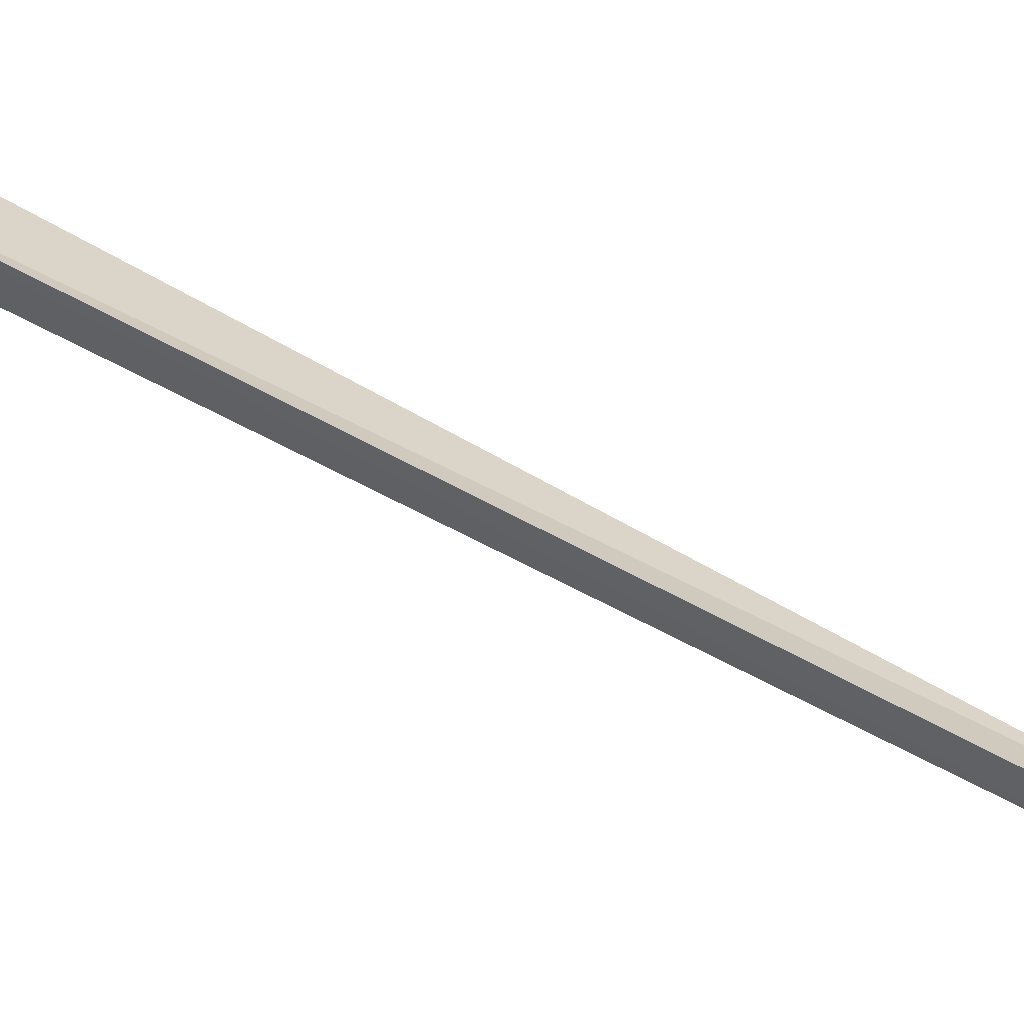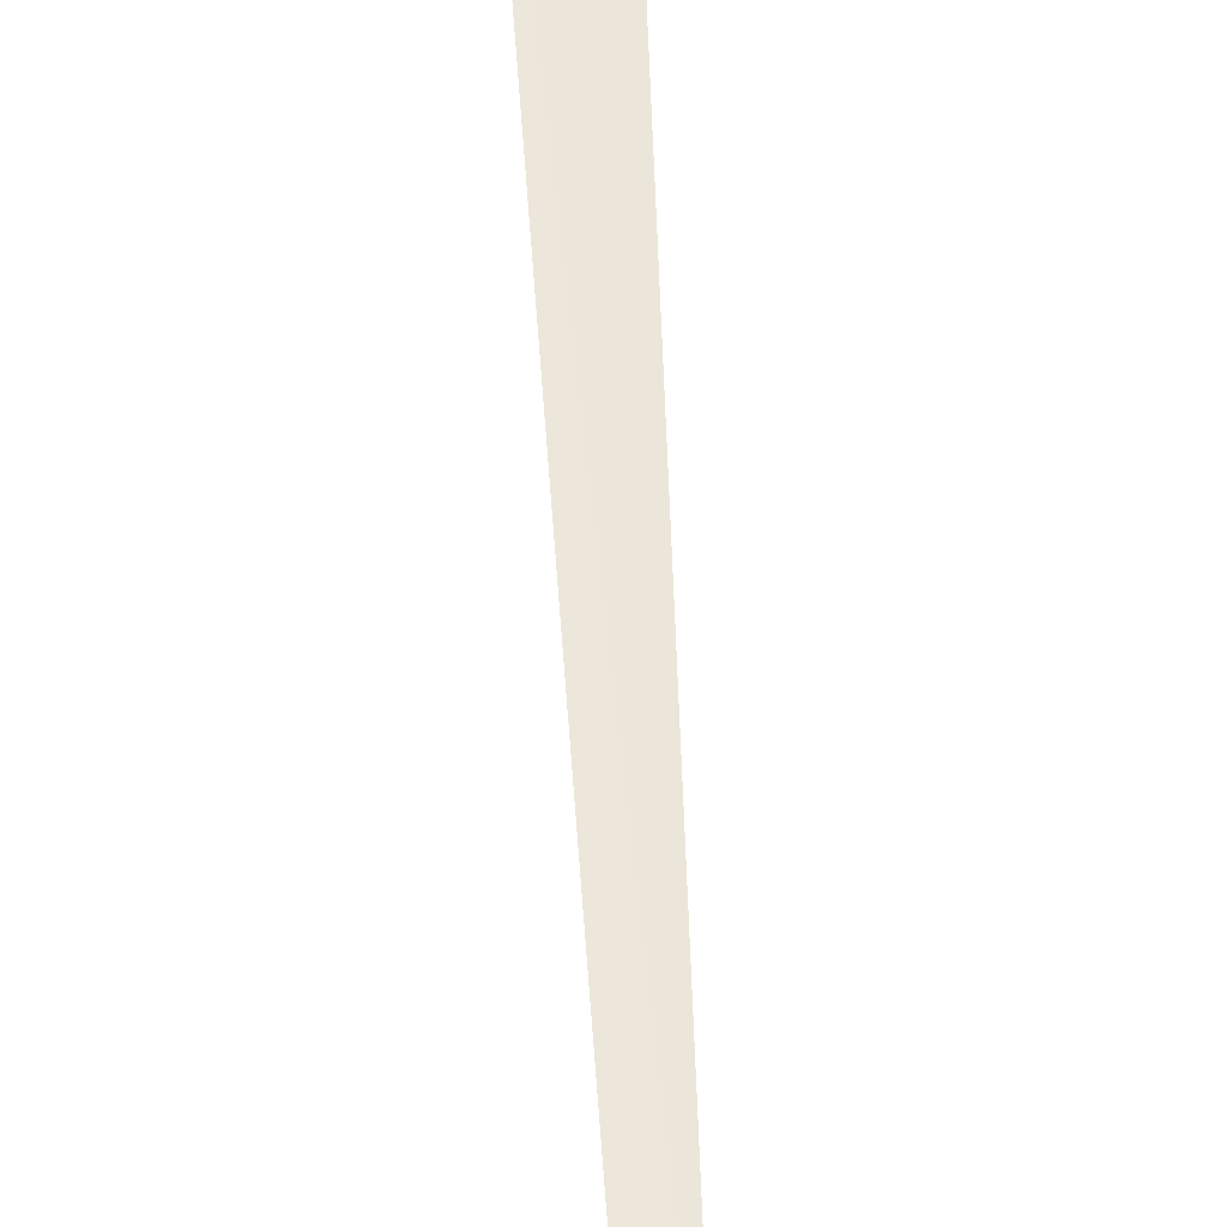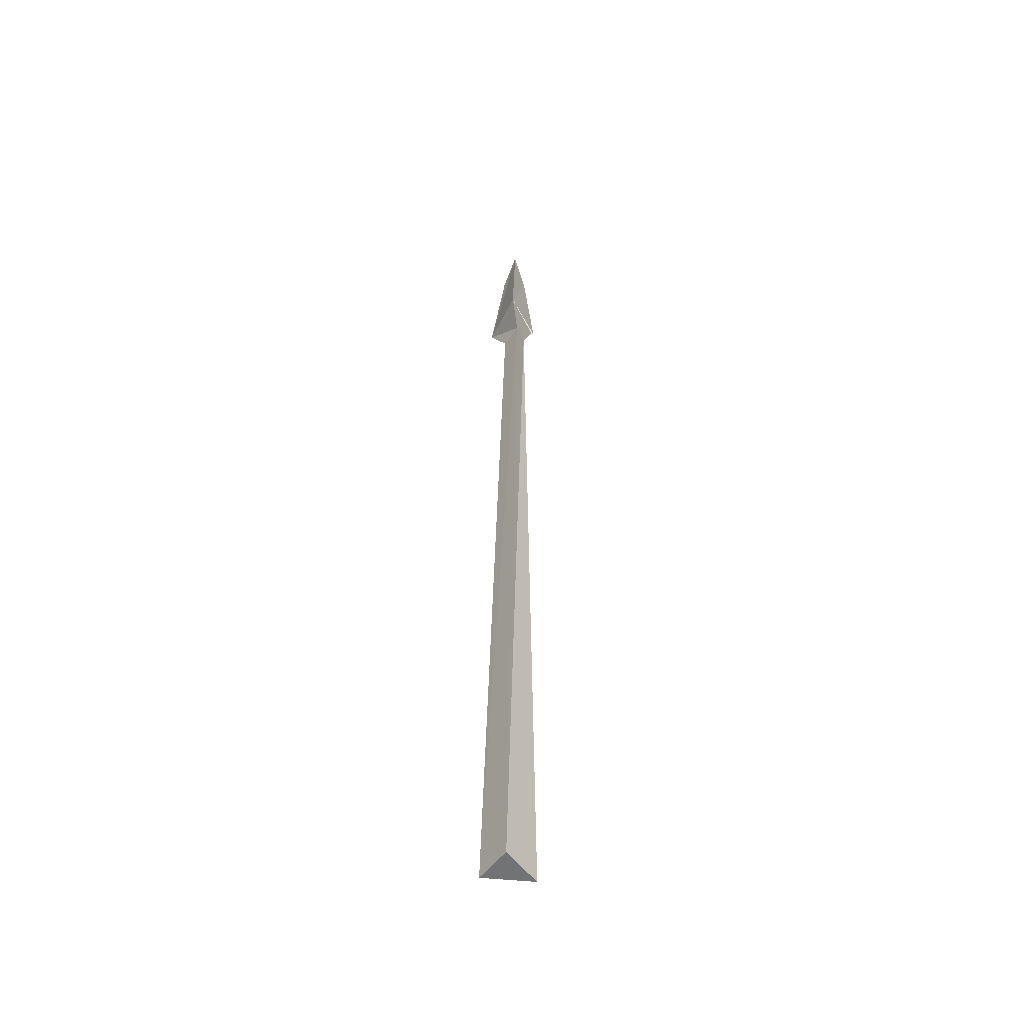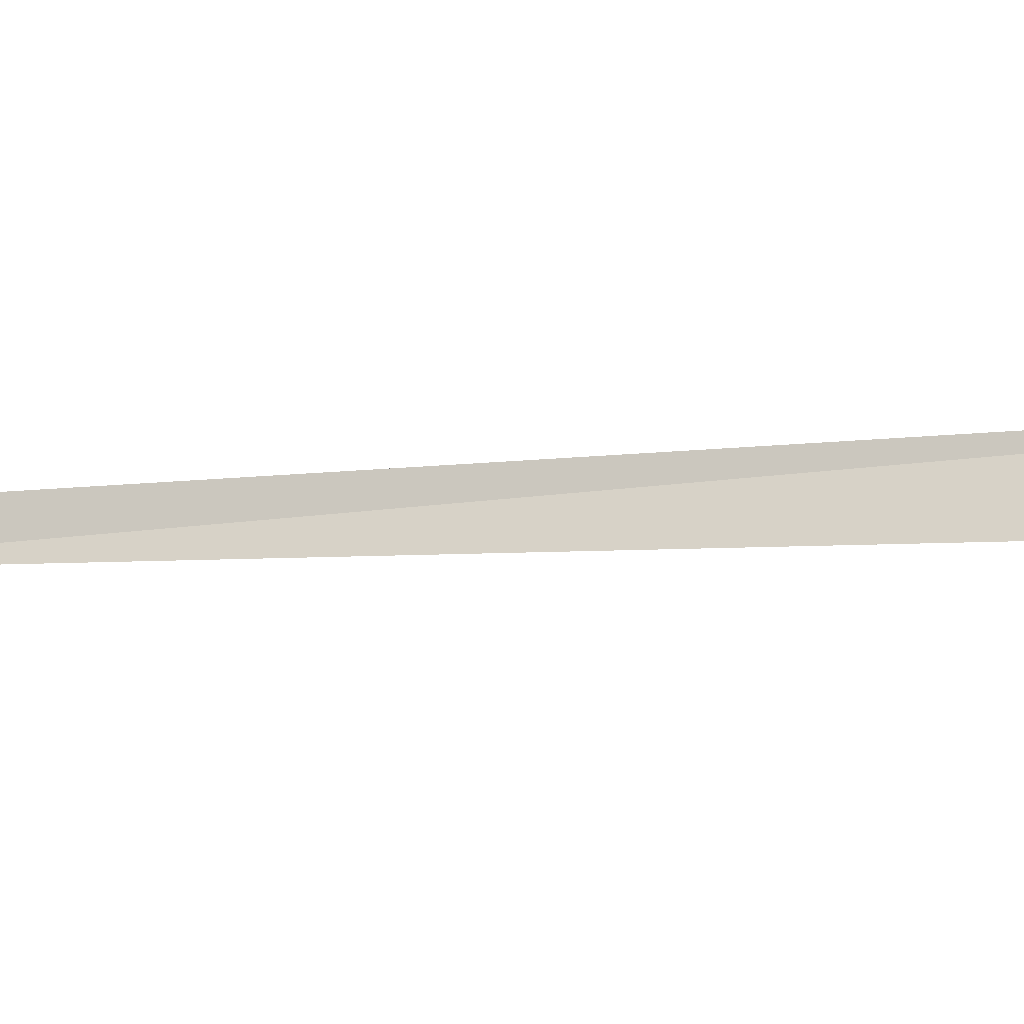
<metadata>
{"format":"obj","ext":"obj","renderer":"f3d","projection":"perspective","resolution":1024,"background":"white","views":[{"elev":18.5,"azim":-55.5,"up":"+Y"},{"elev":40.4,"azim":-3.1,"up":"+Y"},{"elev":-62.3,"azim":-2.4,"up":"+Z"},{"elev":70.9,"azim":92.4,"up":"+Y"}]}
</metadata>
<code>
v 69 -232 365
v 62 -246 363
v 59 -101 -255
v 82 -73 -252
v 51 -229 363
v 41 -75 -252
v 69 -253 464
v 59 -274 485
v 57 -266 387
v 79 -228 393
v 49 -252 464
v 38 -222 395
v 77 -228 395
f 1 2 3 4
f 2 5 6 3
f 1 5 6 4
f 7 8 9 10
f 8 11 12 9
f 1 2 9 13
f 2 5 12 9
f 1 5 12 13
f 7 11 12 10
f 3 4 6

</code>
